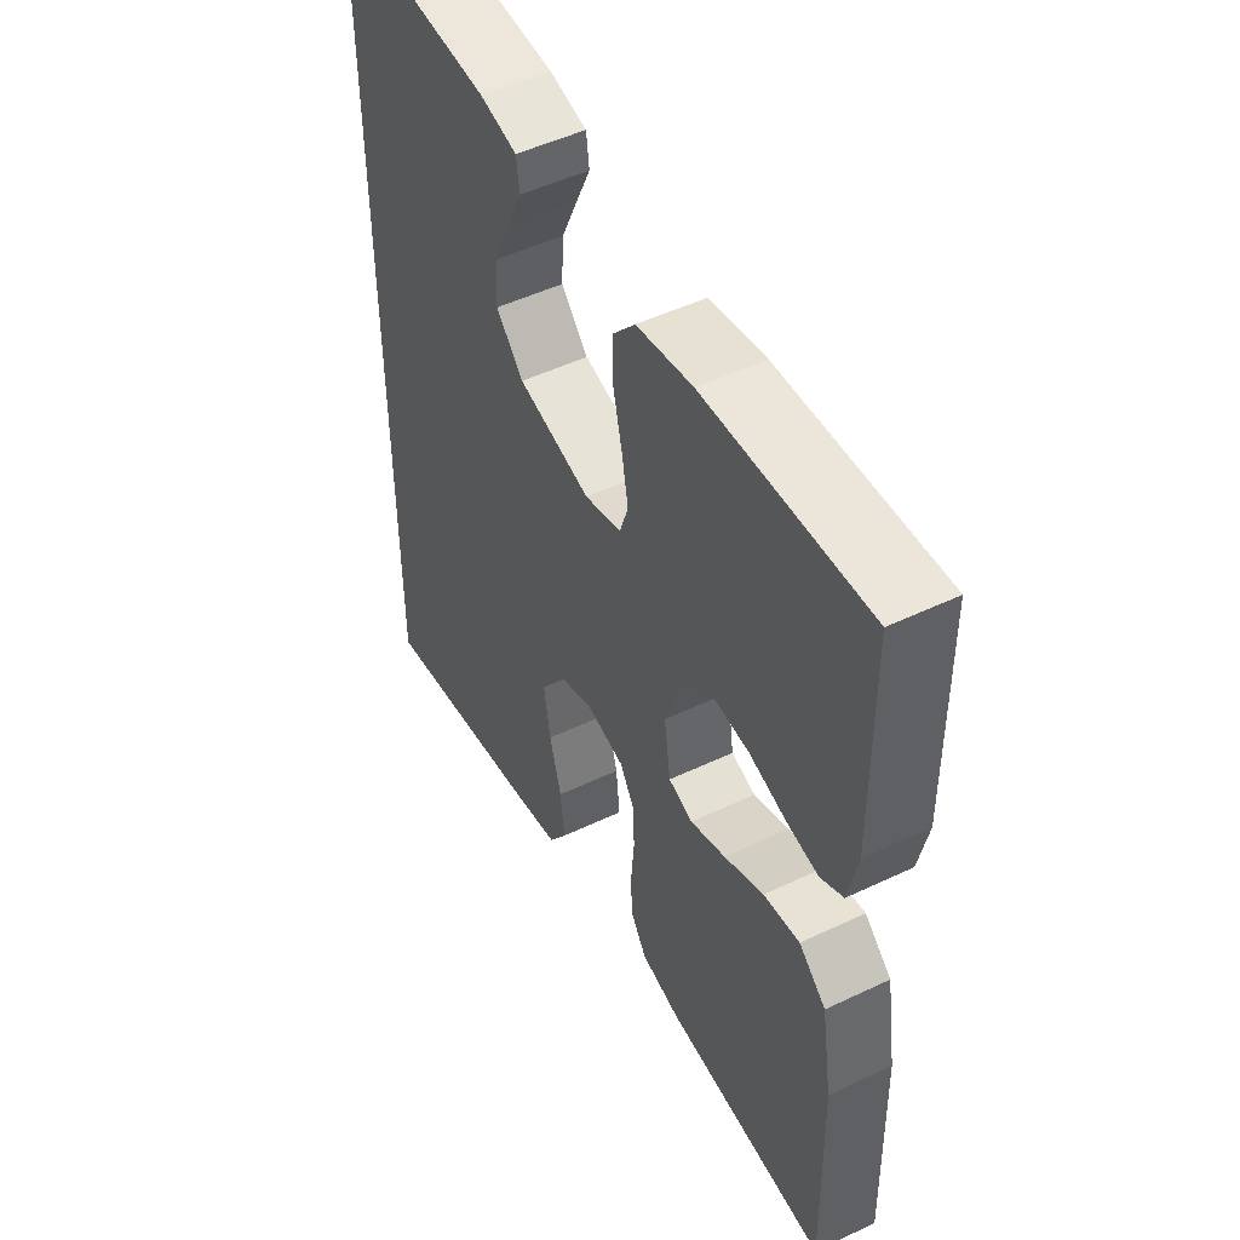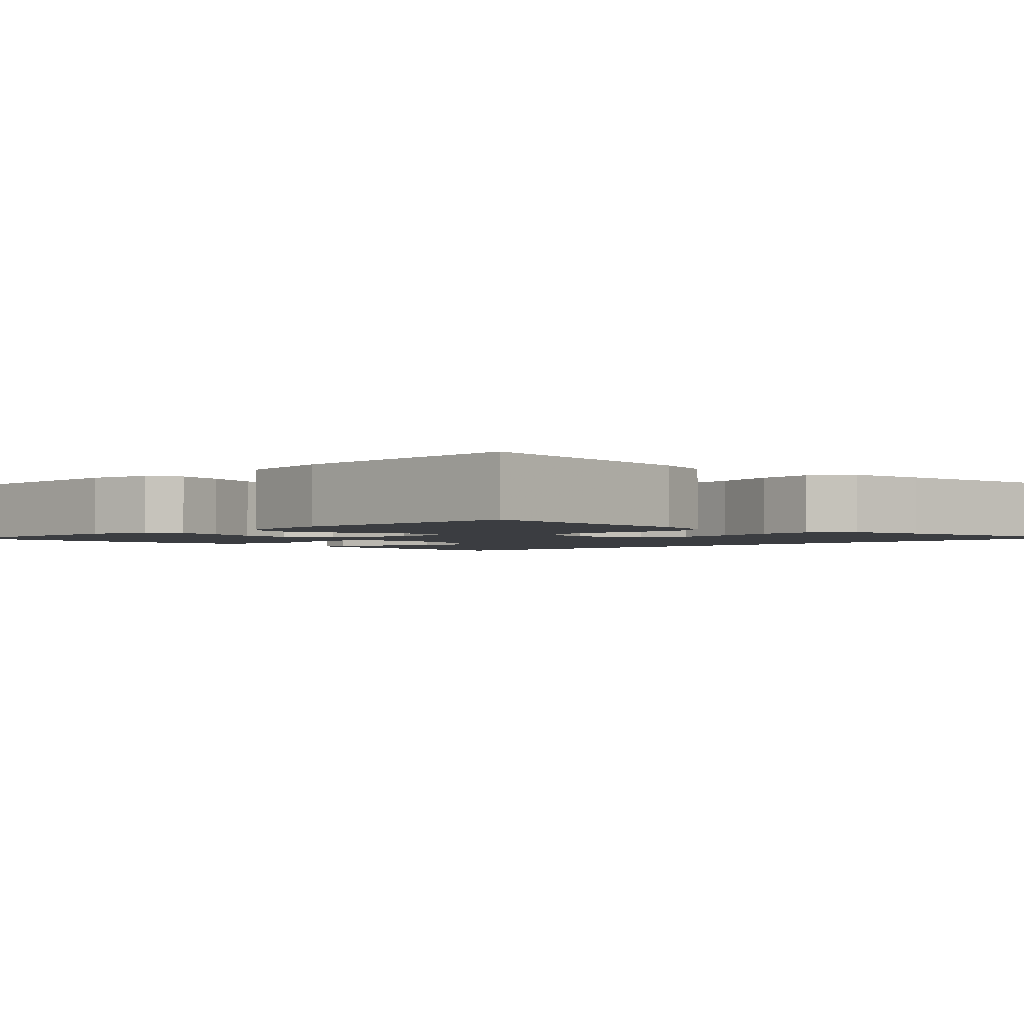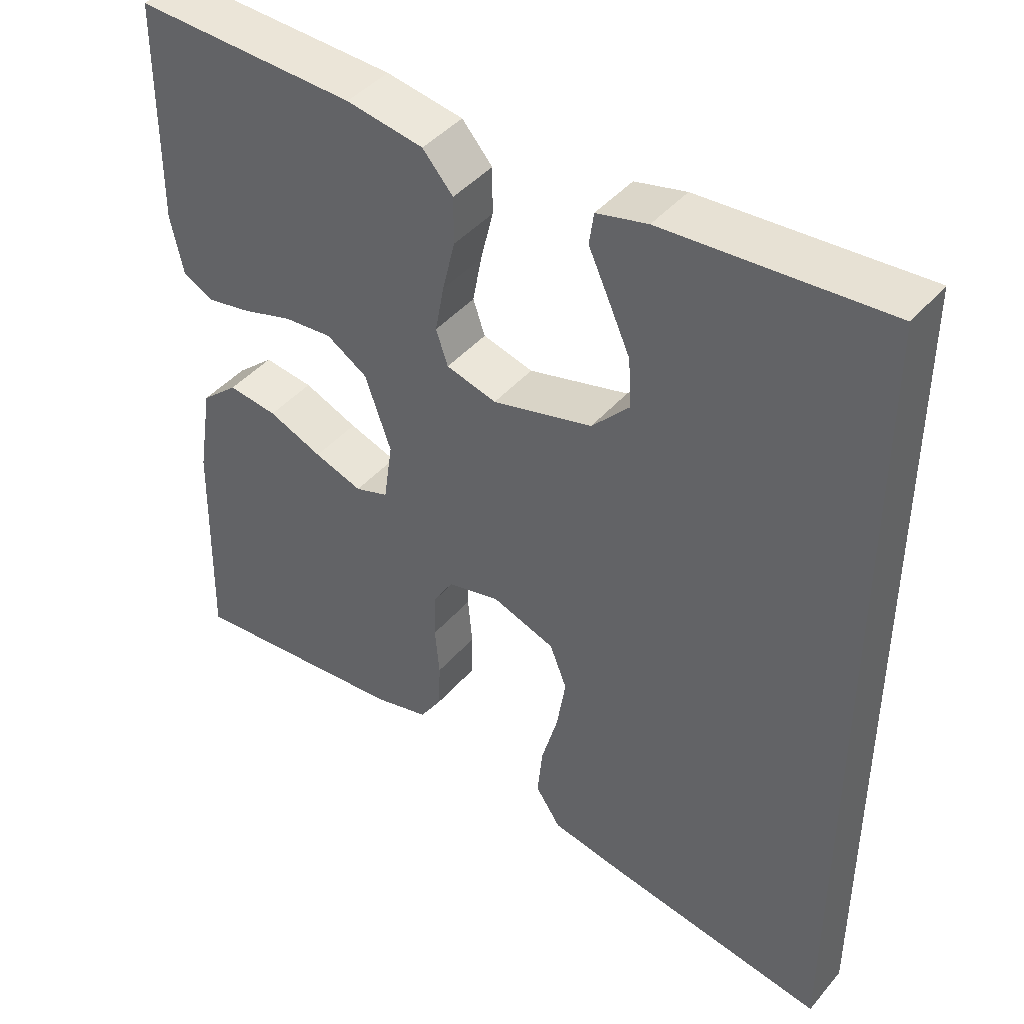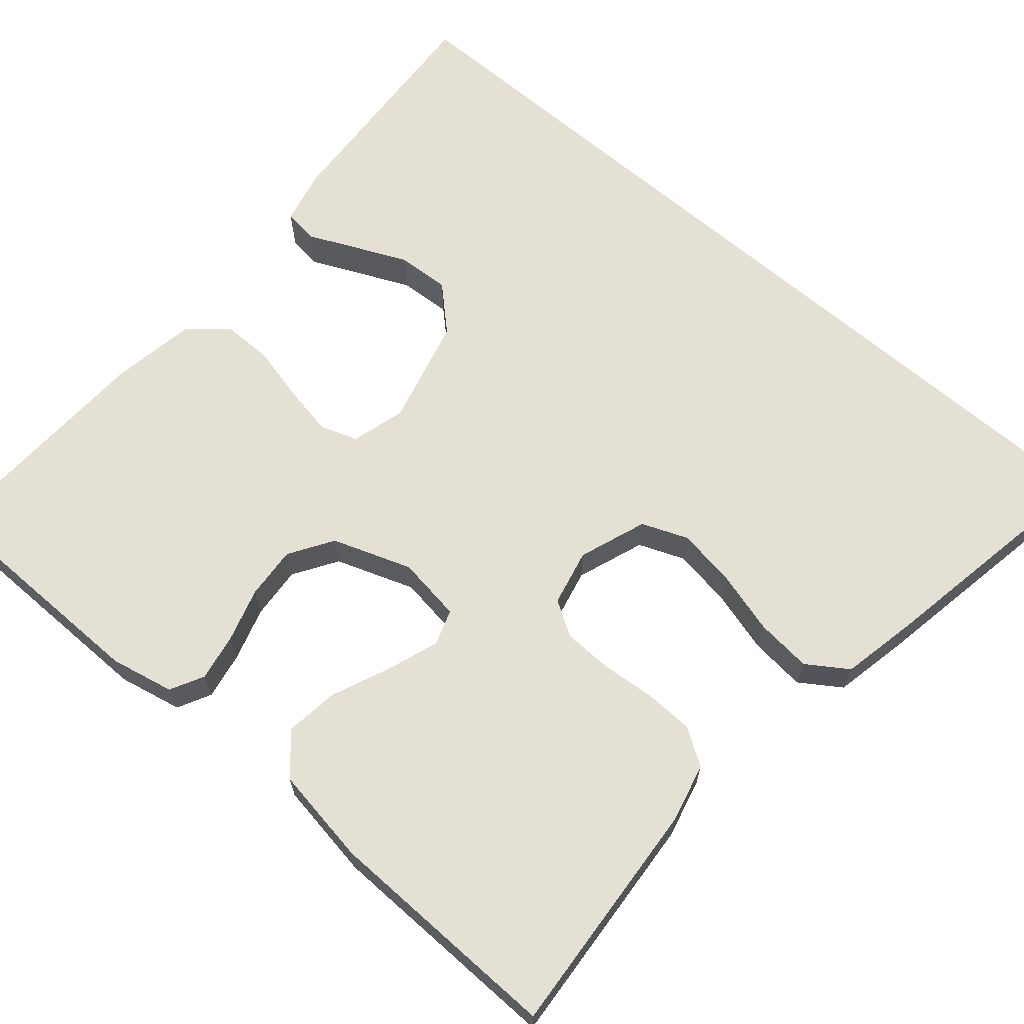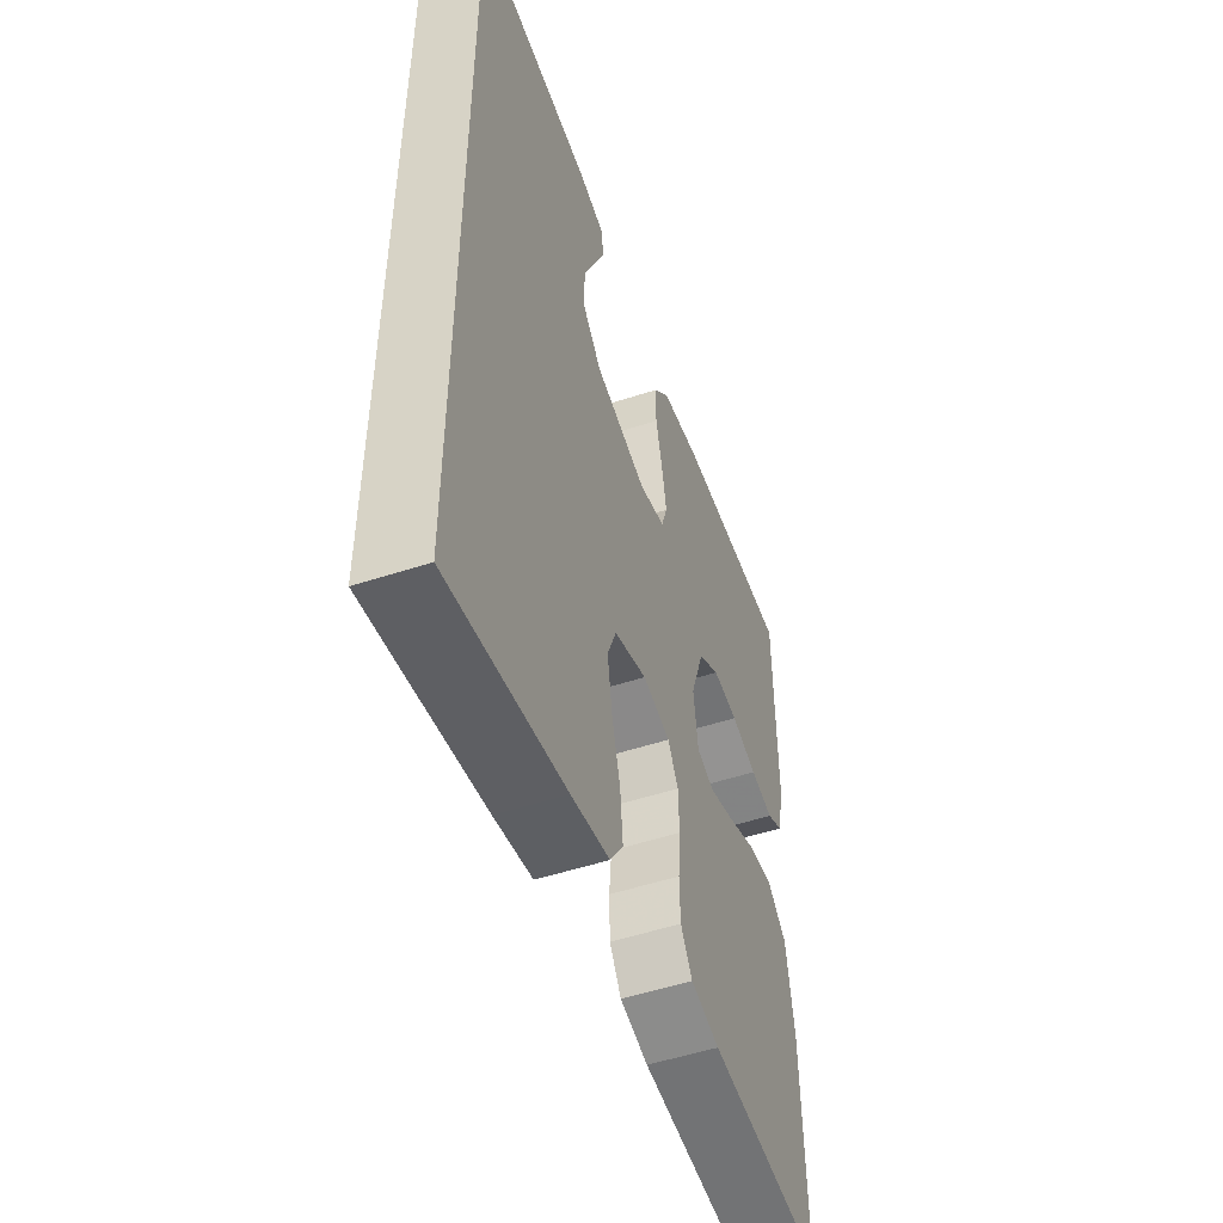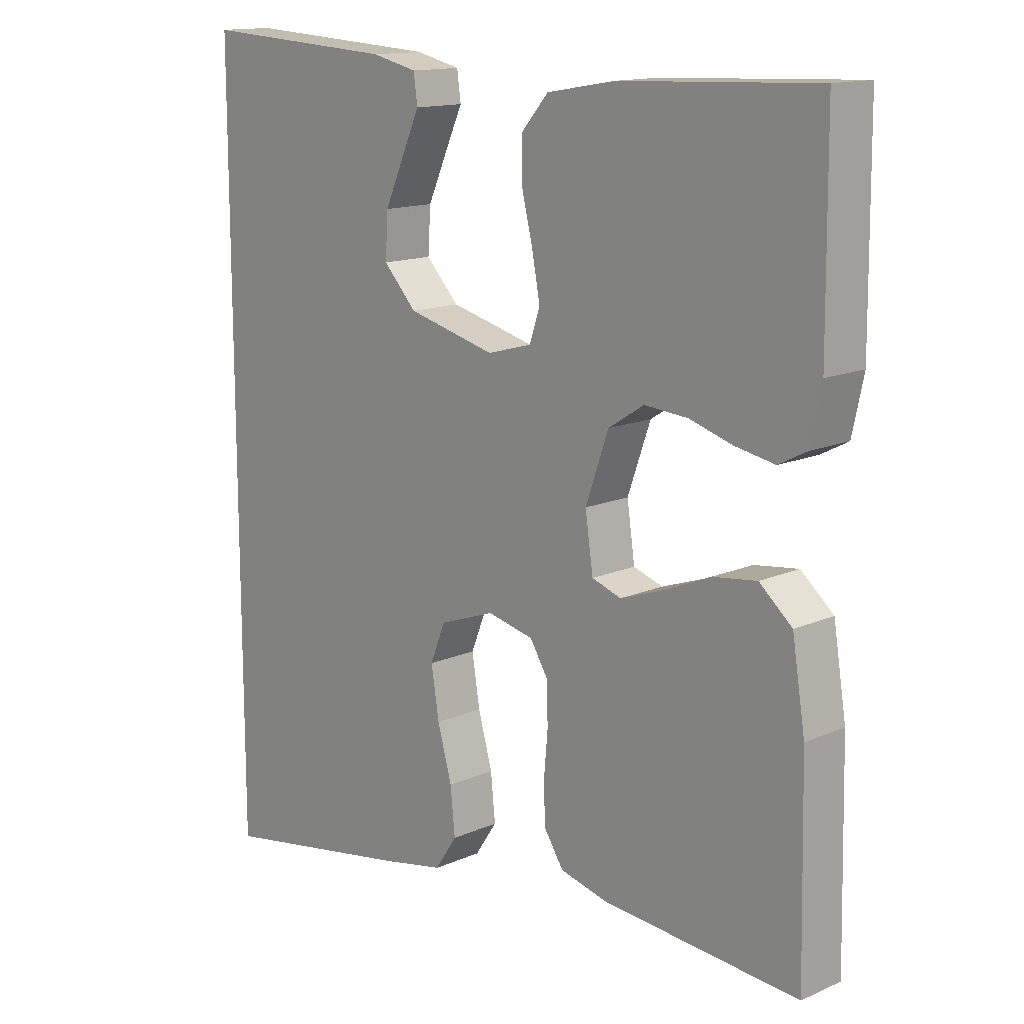
<metadata>
{"format":"obj","ext":"obj","renderer":"f3d","projection":"perspective","resolution":1024,"background":"white","views":[{"elev":50.2,"azim":62.4,"up":"+Z"},{"elev":-2.3,"azim":133.7,"up":"+Y"},{"elev":43.1,"azim":-143.0,"up":"+Z"},{"elev":65.9,"azim":130.5,"up":"+Y"},{"elev":-51.9,"azim":-70.5,"up":"+Z"},{"elev":14.3,"azim":46.3,"up":"+Z"}]}
</metadata>
<code>
v -0.5 0.07 -0.598
v -0.5 0.07 0.516
v -0.2 0.07 0.498
v -0.131 0.07 0.482
v -0.125 0.07 0.439
v -0.152 0.07 0.38
v -0.182 0.07 0.313
v -0.186 0.07 0.247
v -0.135 0.07 0.193
v 0 0.07 0.159
v 0.068 0.07 0.178
v 0.084 0.07 0.225
v 0.072 0.07 0.289
v 0.055 0.07 0.359
v 0.055 0.07 0.422
v 0.096 0.07 0.469
v 0.2 0.07 0.487
v 0.5 0.07 0.5
v 0.503 0.07 0.2
v 0.486 0.07 0.12
v 0.444 0.07 0.098
v 0.384 0.07 0.109
v 0.317 0.07 0.129
v 0.251 0.07 0.134
v 0.196 0.07 0.099
v 0.161 0.07 0
v 0.173 0.07 -0.082
v 0.218 0.07 -0.097
v 0.283 0.07 -0.074
v 0.356 0.07 -0.043
v 0.423 0.07 -0.034
v 0.473 0.07 -0.077
v 0.493 0.07 -0.2
v 0.5 0.07 -0.5
v 0.2 0.07 -0.477
v 0.126 0.07 -0.459
v 0.096 0.07 -0.413
v 0.094 0.07 -0.351
v 0.1 0.07 -0.284
v 0.098 0.07 -0.222
v 0.071 0.07 -0.178
v 0 0.07 -0.162
v -0.085 0.07 -0.193
v -0.108 0.07 -0.251
v -0.096 0.07 -0.326
v -0.074 0.07 -0.404
v -0.067 0.07 -0.474
v -0.101 0.07 -0.525
v -0.2 0.07 -0.545
v -0.5 0 -0.598
v -0.5 0 0.516
v -0.2 0 0.498
v -0.131 0 0.482
v -0.125 0 0.439
v -0.152 0 0.38
v -0.182 0 0.313
v -0.186 0 0.247
v -0.135 0 0.193
v 0 0 0.159
v 0.068 0 0.178
v 0.084 0 0.225
v 0.072 0 0.289
v 0.055 0 0.359
v 0.055 0 0.422
v 0.096 0 0.469
v 0.2 0 0.487
v 0.5 0 0.5
v 0.503 0 0.2
v 0.486 0 0.12
v 0.444 0 0.098
v 0.384 0 0.109
v 0.317 0 0.129
v 0.251 0 0.134
v 0.196 0 0.099
v 0.161 0 0
v 0.173 0 -0.082
v 0.218 0 -0.097
v 0.283 0 -0.074
v 0.356 0 -0.043
v 0.423 0 -0.034
v 0.473 0 -0.077
v 0.493 0 -0.2
v 0.5 0 -0.5
v 0.2 0 -0.477
v 0.126 0 -0.459
v 0.096 0 -0.413
v 0.094 0 -0.351
v 0.1 0 -0.284
v 0.098 0 -0.222
v 0.071 0 -0.178
v 0 0 -0.162
v -0.085 0 -0.193
v -0.108 0 -0.251
v -0.096 0 -0.326
v -0.074 0 -0.404
v -0.067 0 -0.474
v -0.101 0 -0.525
v -0.2 0 -0.545
f 45 46 47 48
f 44 45 48 49
f 36 37 38 39
f 36 39 40
f 35 36 40
f 34 35 40
f 33 34 40 41
f 29 30 31 32
f 28 29 32 33
f 27 28 33 41
f 20 21 22 23
f 20 23 24
f 19 20 24
f 18 19 24
f 17 18 24 25
f 13 14 15 16
f 12 13 16 17
f 11 12 17 25
f 3 4 5 6
f 3 6 7
f 2 3 7 8
f 44 49 1 2
f 26 27 41 42
f 26 42 43
f 10 11 25 26
f 9 10 26 43
f 9 43 44
f 2 8 9 44
f 97 96 95 94
f 98 97 94 93
f 88 87 86 85
f 89 88 85
f 89 85 84
f 89 84 83
f 90 89 83 82
f 81 80 79 78
f 82 81 78 77
f 90 82 77 76
f 72 71 70 69
f 73 72 69
f 73 69 68
f 73 68 67
f 74 73 67 66
f 65 64 63 62
f 66 65 62 61
f 74 66 61 60
f 55 54 53 52
f 56 55 52
f 57 56 52 51
f 51 50 98 93
f 91 90 76 75
f 92 91 75
f 75 74 60 59
f 92 75 59 58
f 93 92 58
f 93 58 57 51
f 1 50 51 2
f 2 51 52 3
f 3 52 53 4
f 4 53 54 5
f 5 54 55 6
f 6 55 56 7
f 7 56 57 8
f 8 57 58 9
f 9 58 59 10
f 10 59 60 11
f 11 60 61 12
f 12 61 62 13
f 13 62 63 14
f 14 63 64 15
f 15 64 65 16
f 16 65 66 17
f 17 66 67 18
f 18 67 68 19
f 19 68 69 20
f 20 69 70 21
f 21 70 71 22
f 22 71 72 23
f 23 72 73 24
f 24 73 74 25
f 25 74 75 26
f 26 75 76 27
f 27 76 77 28
f 28 77 78 29
f 29 78 79 30
f 30 79 80 31
f 31 80 81 32
f 32 81 82 33
f 33 82 83 34
f 34 83 84 35
f 35 84 85 36
f 36 85 86 37
f 37 86 87 38
f 38 87 88 39
f 39 88 89 40
f 40 89 90 41
f 41 90 91 42
f 42 91 92 43
f 43 92 93 44
f 44 93 94 45
f 45 94 95 46
f 46 95 96 47
f 47 96 97 48
f 48 97 98 49
f 49 98 50 1

</code>
